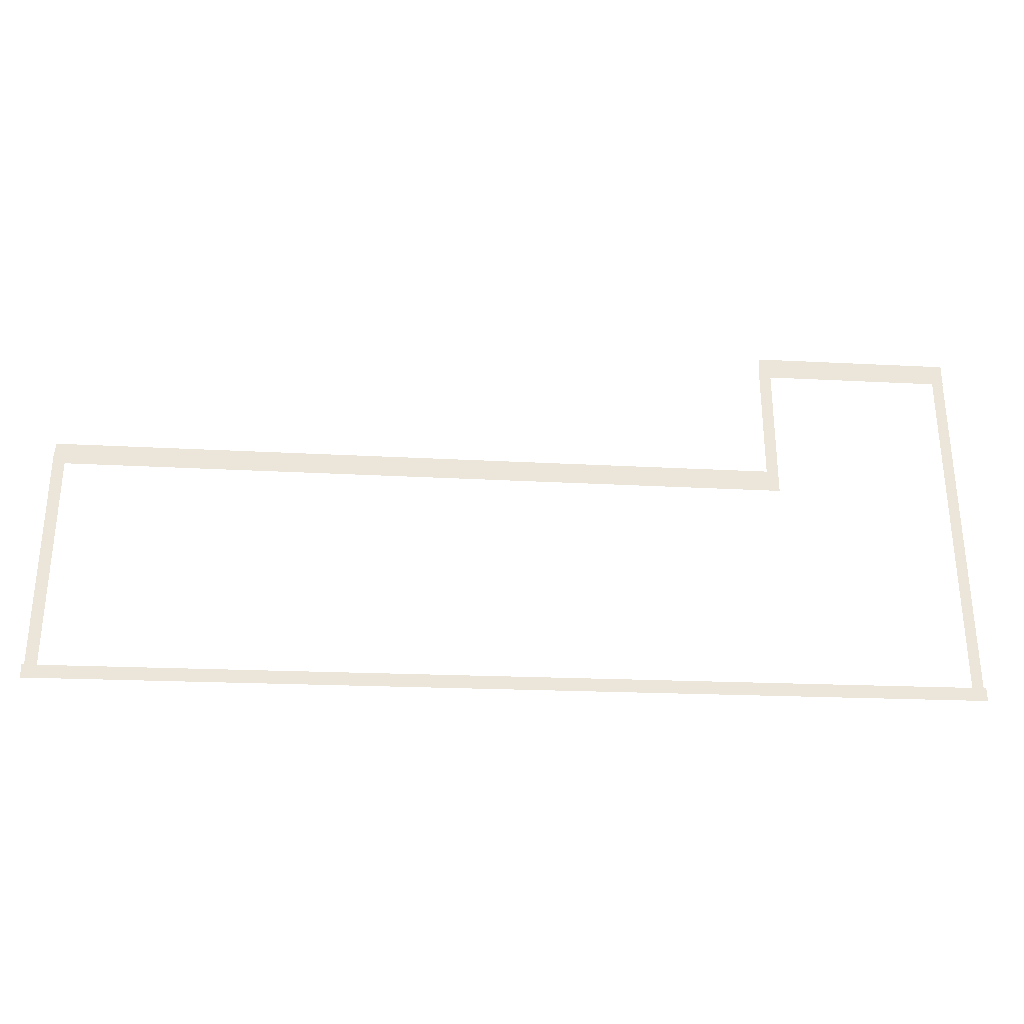
<metadata>
{"format":"obj","ext":"obj","renderer":"f3d","projection":"perspective","resolution":1024,"background":"white","views":[{"elev":-30.5,"azim":175.8,"up":"+Y"}]}
</metadata>
<code>
v -56.96 -11.14 0.002
v -56.96 -14.7 0.002
v -56.48 -14.7 0.002
v -56.48 -11.14 0.002
v -56 -14.7 0.002
v -56 -11.14 0.002
v -56.96 -7.567 0.002
v -56.96 -11.14 0.002
v -56.48 -11.14 0.002
v -56.48 -7.567 0.002
v -56 -11.14 0.002
v -56 -7.567 0.002
v -56.96 -3.999 0.002
v -56.96 -7.567 0.002
v -56.48 -7.567 0.002
v -56.48 -3.999 0.002
v -56 -7.567 0.002
v -56 -3.999 0.002
v -56.96 -0.4314 0.002
v -56.96 -3.999 0.002
v -56.48 -3.999 0.002
v -56.48 -0.4314 0.002
v -56 -3.999 0.002
v -56 -0.4314 0.002
v -56.96 3.137 0.002
v -56.96 -0.4314 0.002
v -56.48 -0.4314 0.002
v -56.48 3.137 0.002
v -56 -0.4314 0.002
v -56 3.137 0.002
v -56.96 6.705 0.002
v -56.96 3.137 0.002
v -56.48 3.137 0.002
v -56.48 6.705 0.002
v -56 3.137 0.002
v -56 6.705 0.002
v -56.96 10.27 0.002
v -56.96 6.705 0.002
v -56.48 6.705 0.002
v -56.48 10.27 0.002
v -56 6.705 0.002
v -56 10.27 0.002
v -56.96 13.84 0.002
v -56.96 10.27 0.002
v -56.48 10.27 0.002
v -56.48 13.84 0.002
v -56 10.27 0.002
v -56 13.84 0.002
v -56.96 17.41 0.002
v -56.96 13.84 0.002
v -56.48 13.84 0.002
v -56.48 17.41 0.002
v -56 13.84 0.002
v -56 17.41 0.002
v -56.96 17.41 0.002
v -56.48 17.41 0.002
v -56 17.41 0.002
v -40.09 13.41 0.002
v -40.09 17.41 0.002
v -40.6 17.41 0.002
v -40.6 13.41 0.002
v -41.11 17.41 0.002
v -41.11 13.41 0.002
v -40.09 9.407 0.002
v -40.09 13.41 0.002
v -40.6 13.41 0.002
v -40.6 9.407 0.002
v -41.11 13.41 0.002
v -41.11 9.407 0.002
v -40.09 5.407 0.002
v -40.09 9.407 0.002
v -40.6 9.407 0.002
v -40.6 5.407 0.002
v -41.11 9.407 0.002
v -41.11 5.407 0.002
v -40.09 5.407 0.002
v -40.6 5.407 0.002
v -41.11 5.407 0.002
v 21.71 1.978 0.002
v 21.71 5.437 0.002
v 21.21 5.437 0.002
v 21.21 1.978 0.002
v 20.7 5.437 0.002
v 20.7 1.978 0.002
v 21.71 -1.48 0.002
v 21.71 1.978 0.002
v 21.21 1.978 0.002
v 21.21 -1.48 0.002
v 20.7 1.978 0.002
v 20.7 -1.48 0.002
v 21.71 -4.938 0.002
v 21.71 -1.48 0.002
v 21.21 -1.48 0.002
v 21.21 -4.938 0.002
v 20.7 -1.48 0.002
v 20.7 -4.938 0.002
v 21.71 -8.397 0.002
v 21.71 -4.938 0.002
v 21.21 -4.938 0.002
v 21.21 -8.397 0.002
v 20.7 -4.938 0.002
v 20.7 -8.397 0.002
v 21.71 -11.86 0.002
v 21.71 -8.397 0.002
v 21.21 -8.397 0.002
v 21.21 -11.86 0.002
v 20.7 -8.397 0.002
v 20.7 -11.86 0.002
v 21.71 -15.31 0.002
v 21.71 -11.86 0.002
v 21.21 -11.86 0.002
v 21.21 -15.31 0.002
v 20.7 -11.86 0.002
v 20.7 -15.31 0.002
v 21.71 -15.31 0.002
v 21.21 -15.31 0.002
v 20.7 -15.31 0.002
v 19.18 -15.88 0.001
v 20.5 -15.89 0.001
v 20.5 -15.31 0.001
v 19.19 -15.3 0.001
v 20.5 -14.73 0.001
v 19.19 -14.72 0.001
v 17.87 -15.87 0.001
v 19.18 -15.88 0.001
v 19.19 -15.3 0.001
v 17.87 -15.29 0.001
v 19.19 -14.72 0.001
v 17.88 -14.71 0.001
v 16.55 -15.86 0.001
v 17.87 -15.87 0.001
v 17.87 -15.29 0.001
v 16.56 -15.28 0.001
v 17.88 -14.71 0.001
v 16.56 -14.69 0.001
v 15.24 -15.85 0.001
v 16.55 -15.86 0.001
v 16.56 -15.28 0.001
v 15.24 -15.27 0.001
v 16.56 -14.69 0.001
v 15.25 -14.68 0.001
v 13.92 -15.84 0.001
v 15.24 -15.85 0.001
v 15.24 -15.27 0.001
v 13.93 -15.26 0.001
v 15.25 -14.68 0.001
v 13.93 -14.67 0.001
v 12.61 -15.83 0.001
v 13.92 -15.84 0.001
v 13.93 -15.26 0.001
v 12.61 -15.25 0.001
v 13.93 -14.67 0.001
v 12.62 -14.66 0.001
v 11.3 -15.82 0.001
v 12.61 -15.83 0.001
v 12.61 -15.25 0.001
v 11.3 -15.24 0.001
v 12.62 -14.66 0.001
v 11.3 -14.65 0.001
v 9.981 -15.81 0.001
v 11.3 -15.82 0.001
v 11.3 -15.24 0.001
v 9.985 -15.23 0.001
v 11.3 -14.65 0.001
v 9.99 -14.64 0.001
v 8.667 -15.8 0.001
v 9.981 -15.81 0.001
v 9.985 -15.23 0.001
v 8.671 -15.21 0.001
v 9.99 -14.64 0.001
v 8.676 -14.63 0.001
v 7.352 -15.79 0.001
v 8.667 -15.8 0.001
v 8.671 -15.21 0.001
v 7.357 -15.2 0.001
v 8.676 -14.63 0.001
v 7.361 -14.62 0.001
v 6.038 -15.78 0.001
v 7.352 -15.79 0.001
v 7.357 -15.2 0.001
v 6.042 -15.19 0.001
v 7.361 -14.62 0.001
v 6.047 -14.61 0.001
v 4.723 -15.77 0.001
v 6.038 -15.78 0.001
v 6.042 -15.19 0.001
v 4.728 -15.18 0.001
v 6.047 -14.61 0.001
v 4.733 -14.6 0.001
v 3.409 -15.76 0.001
v 4.723 -15.77 0.001
v 4.728 -15.18 0.001
v 3.414 -15.17 0.001
v 4.733 -14.6 0.001
v 3.418 -14.59 0.001
v 2.095 -15.75 0.001
v 3.409 -15.76 0.001
v 3.414 -15.17 0.001
v 2.099 -15.16 0.001
v 3.418 -14.59 0.001
v 2.104 -14.58 0.001
v 0.7804 -15.74 0.001
v 2.095 -15.75 0.001
v 2.099 -15.16 0.001
v 0.7849 -15.15 0.001
v 2.104 -14.58 0.001
v 0.7895 -14.57 0.001
v -0.534 -15.72 0.001
v 0.7804 -15.74 0.001
v 0.7849 -15.15 0.001
v -0.5294 -15.14 0.001
v 0.7895 -14.57 0.001
v -0.5248 -14.56 0.001
v -1.848 -15.71 0.001
v -0.534 -15.72 0.001
v -0.5294 -15.14 0.001
v -1.844 -15.13 0.001
v -0.5248 -14.56 0.001
v -1.839 -14.55 0.001
v -3.163 -15.7 0.001
v -1.848 -15.71 0.001
v -1.844 -15.13 0.001
v -3.158 -15.12 0.001
v -1.839 -14.55 0.001
v -3.154 -14.54 0.001
v -4.477 -15.69 0.001
v -3.163 -15.7 0.001
v -3.158 -15.12 0.001
v -4.472 -15.11 0.001
v -3.154 -14.54 0.001
v -4.468 -14.53 0.001
v -5.791 -15.68 0.001
v -4.477 -15.69 0.001
v -4.472 -15.11 0.001
v -5.787 -15.1 0.001
v -4.468 -14.53 0.001
v -5.782 -14.52 0.001
v -7.106 -15.67 0.001
v -5.791 -15.68 0.001
v -5.787 -15.1 0.001
v -7.101 -15.09 0.001
v -5.782 -14.52 0.001
v -7.097 -14.51 0.001
v -8.42 -15.66 0.001
v -7.106 -15.67 0.001
v -7.101 -15.09 0.001
v -8.416 -15.08 0.001
v -7.097 -14.51 0.001
v -8.411 -14.5 0.001
v -9.734 -15.65 0.001
v -8.42 -15.66 0.001
v -8.416 -15.08 0.001
v -9.73 -15.07 0.001
v -8.411 -14.5 0.001
v -9.725 -14.49 0.001
v -11.05 -15.64 0.001
v -9.734 -15.65 0.001
v -9.73 -15.07 0.001
v -11.04 -15.06 0.001
v -9.725 -14.49 0.001
v -11.04 -14.48 0.001
v -12.36 -15.63 0.001
v -11.05 -15.64 0.001
v -11.04 -15.06 0.001
v -12.36 -15.05 0.001
v -11.04 -14.48 0.001
v -12.35 -14.47 0.001
v -13.68 -15.62 0.001
v -12.36 -15.63 0.001
v -12.36 -15.05 0.001
v -13.67 -15.04 0.001
v -12.35 -14.47 0.001
v -13.67 -14.46 0.001
v -14.99 -15.61 0.001
v -13.68 -15.62 0.001
v -13.67 -15.04 0.001
v -14.99 -15.03 0.001
v -13.67 -14.46 0.001
v -14.98 -14.45 0.001
v -16.31 -15.6 0.001
v -14.99 -15.61 0.001
v -14.99 -15.03 0.001
v -16.3 -15.02 0.001
v -14.98 -14.45 0.001
v -16.3 -14.44 0.001
v -17.62 -15.59 0.001
v -16.31 -15.6 0.001
v -16.3 -15.02 0.001
v -17.62 -15.01 0.001
v -16.3 -14.44 0.001
v -17.61 -14.43 0.001
v -18.94 -15.58 0.001
v -17.62 -15.59 0.001
v -17.62 -15.01 0.001
v -18.93 -15 0.001
v -17.61 -14.43 0.001
v -18.93 -14.42 0.001
v -20.25 -15.57 0.001
v -18.94 -15.58 0.001
v -18.93 -15 0.001
v -20.24 -14.99 0.001
v -18.93 -14.42 0.001
v -20.24 -14.41 0.001
v -21.56 -15.56 0.001
v -20.25 -15.57 0.001
v -20.24 -14.99 0.001
v -21.56 -14.98 0.001
v -20.24 -14.41 0.001
v -21.55 -14.4 0.001
v -22.88 -15.55 0.001
v -21.56 -15.56 0.001
v -21.56 -14.98 0.001
v -22.87 -14.97 0.001
v -21.55 -14.4 0.001
v -22.87 -14.39 0.001
v -24.19 -15.54 0.001
v -22.88 -15.55 0.001
v -22.87 -14.97 0.001
v -24.19 -14.96 0.001
v -22.87 -14.39 0.001
v -24.18 -14.38 0.001
v -25.51 -15.53 0.001
v -24.19 -15.54 0.001
v -24.19 -14.96 0.001
v -25.5 -14.95 0.001
v -24.18 -14.38 0.001
v -25.5 -14.36 0.001
v -26.82 -15.52 0.001
v -25.51 -15.53 0.001
v -25.5 -14.95 0.001
v -26.82 -14.94 0.001
v -25.5 -14.36 0.001
v -26.81 -14.35 0.001
v -28.14 -15.51 0.001
v -26.82 -15.52 0.001
v -26.82 -14.94 0.001
v -28.13 -14.93 0.001
v -26.81 -14.35 0.001
v -28.13 -14.34 0.001
v -29.45 -15.5 0.001
v -28.14 -15.51 0.001
v -28.13 -14.93 0.001
v -29.45 -14.92 0.001
v -28.13 -14.34 0.001
v -29.44 -14.33 0.001
v -30.76 -15.49 0.001
v -29.45 -15.5 0.001
v -29.45 -14.92 0.001
v -30.76 -14.91 0.001
v -29.44 -14.33 0.001
v -30.76 -14.32 0.001
v -32.08 -15.48 0.001
v -30.76 -15.49 0.001
v -30.76 -14.91 0.001
v -32.07 -14.9 0.001
v -30.76 -14.32 0.001
v -32.07 -14.31 0.001
v -33.39 -15.47 0.001
v -32.08 -15.48 0.001
v -32.07 -14.9 0.001
v -33.39 -14.88 0.001
v -32.07 -14.31 0.001
v -33.38 -14.3 0.001
v -34.71 -15.46 0.001
v -33.39 -15.47 0.001
v -33.39 -14.88 0.001
v -34.7 -14.87 0.001
v -33.38 -14.3 0.001
v -34.7 -14.29 0.001
v -36.02 -15.45 0.001
v -34.71 -15.46 0.001
v -34.7 -14.87 0.001
v -36.02 -14.86 0.001
v -34.7 -14.29 0.001
v -36.01 -14.28 0.001
v -37.34 -15.44 0.001
v -36.02 -15.45 0.001
v -36.02 -14.86 0.001
v -37.33 -14.85 0.001
v -36.01 -14.28 0.001
v -37.33 -14.27 0.001
v -38.65 -15.43 0.001
v -37.34 -15.44 0.001
v -37.33 -14.85 0.001
v -38.65 -14.84 0.001
v -37.33 -14.27 0.001
v -38.64 -14.26 0.001
v -39.96 -15.42 0.001
v -38.65 -15.43 0.001
v -38.65 -14.84 0.001
v -39.96 -14.83 0.001
v -38.64 -14.26 0.001
v -39.96 -14.25 0.001
v -41.28 -15.4 0.001
v -39.96 -15.42 0.001
v -39.96 -14.83 0.001
v -41.27 -14.82 0.001
v -39.96 -14.25 0.001
v -41.27 -14.24 0.001
v -42.59 -15.39 0.001
v -41.28 -15.4 0.001
v -41.27 -14.82 0.001
v -42.59 -14.81 0.001
v -41.27 -14.24 0.001
v -42.58 -14.23 0.001
v -43.91 -15.38 0.001
v -42.59 -15.39 0.001
v -42.59 -14.81 0.001
v -43.9 -14.8 0.001
v -42.58 -14.23 0.001
v -43.9 -14.22 0.001
v -45.22 -15.37 0.001
v -43.91 -15.38 0.001
v -43.9 -14.8 0.001
v -45.22 -14.79 0.001
v -43.9 -14.22 0.001
v -45.21 -14.21 0.001
v -46.54 -15.36 0.001
v -45.22 -15.37 0.001
v -45.22 -14.79 0.001
v -46.53 -14.78 0.001
v -45.21 -14.21 0.001
v -46.53 -14.2 0.001
v -47.85 -15.35 0.001
v -46.54 -15.36 0.001
v -46.53 -14.78 0.001
v -47.85 -14.77 0.001
v -46.53 -14.2 0.001
v -47.84 -14.19 0.001
v -49.17 -15.34 0.001
v -47.85 -15.35 0.001
v -47.85 -14.77 0.001
v -49.16 -14.76 0.001
v -47.84 -14.19 0.001
v -49.16 -14.18 0.001
v -50.48 -15.33 0.001
v -49.17 -15.34 0.001
v -49.16 -14.76 0.001
v -50.48 -14.75 0.001
v -49.16 -14.18 0.001
v -50.47 -14.17 0.001
v -51.79 -15.32 0.001
v -50.48 -15.33 0.001
v -50.48 -14.75 0.001
v -51.79 -14.74 0.001
v -50.47 -14.17 0.001
v -51.78 -14.16 0.001
v -53.11 -15.31 0.001
v -51.79 -15.32 0.001
v -51.79 -14.74 0.001
v -53.1 -14.73 0.001
v -51.78 -14.16 0.001
v -53.1 -14.15 0.001
v -54.42 -15.3 0.001
v -53.11 -15.31 0.001
v -53.1 -14.73 0.001
v -54.42 -14.72 0.001
v -53.1 -14.15 0.001
v -54.41 -14.14 0.001
v -55.74 -15.29 0.001
v -54.42 -15.3 0.001
v -54.42 -14.72 0.001
v -55.73 -14.71 0.001
v -54.41 -14.14 0.001
v -55.73 -14.13 0.001
v 20.5 -15.89 0.001
v 21.9 -15.9 0.001
v 21.91 -15.32 0.001
v 20.5 -15.31 0.001
v 21.91 -14.74 0.001
v 20.5 -14.73 0.001
v -56.48 -15.29 0.001
v -55.74 -15.29 0.001
v -55.73 -14.71 0.001
v -56.48 -14.7 0.001
v -55.73 -14.13 0.001
v -56.47 -14.12 0.001
v -57.18 -15.28 0.001
v -57.18 -14.7 0.001
v -57.17 -14.12 0.001
v -53.01 18.28 0
v -55.97 18.28 0
v -55.97 17.31 0
v -53.01 17.31 0
v -55.97 16.34 0
v -53.01 16.34 0
v -50.04 18.28 0
v -53.01 18.28 0
v -53.01 17.31 0
v -50.04 17.31 0
v -53.01 16.34 0
v -50.04 16.34 0
v -47.08 18.28 0
v -50.04 18.28 0
v -50.04 17.31 0
v -47.08 17.31 0
v -50.04 16.34 0
v -47.08 16.34 0
v -44.12 18.28 0
v -47.08 18.28 0
v -47.08 17.31 0
v -44.12 17.31 0
v -47.08 16.34 0
v -44.12 16.34 0
v -41.15 18.28 0
v -44.12 18.28 0
v -44.12 17.31 0
v -41.15 17.31 0
v -44.12 16.34 0
v -41.15 16.34 0
v -55.97 18.28 0
v -56.99 18.28 0
v -56.99 17.31 0
v -55.97 17.31 0
v -56.99 16.34 0
v -55.97 16.34 0
v -40.6 18.28 0
v -41.15 18.28 0
v -41.15 17.31 0
v -40.6 17.31 0
v -41.15 16.34 0
v -40.6 16.34 0
v -40.17 18.28 0
v -40.17 17.31 0
v -40.17 16.34 0
v -37.06 6.28 0
v -40.09 6.279 0
v -40.09 5.31 0
v -37.06 5.311 0
v -40.09 4.341 0
v -37.05 4.343 0
v -34.02 6.282 0
v -37.06 6.28 0
v -37.06 5.311 0
v -34.02 5.313 0
v -37.05 4.343 0
v -34.02 4.344 0
v -30.98 6.283 0
v -34.02 6.282 0
v -34.02 5.313 0
v -30.98 5.314 0
v -34.02 4.344 0
v -30.98 4.346 0
v -27.94 6.285 0
v -30.98 6.283 0
v -30.98 5.314 0
v -27.94 5.316 0
v -30.98 4.346 0
v -27.94 4.347 0
v -24.91 6.286 0
v -27.94 6.285 0
v -27.94 5.316 0
v -24.91 5.317 0
v -27.94 4.347 0
v -24.9 4.349 0
v -21.87 6.288 0
v -24.91 6.286 0
v -24.91 5.317 0
v -21.87 5.319 0
v -24.9 4.349 0
v -21.87 4.35 0
v -18.83 6.289 0
v -21.87 6.288 0
v -21.87 5.319 0
v -18.83 5.32 0
v -21.87 4.35 0
v -18.83 4.352 0
v -15.79 6.291 0
v -18.83 6.289 0
v -18.83 5.32 0
v -15.79 5.322 0
v -18.83 4.352 0
v -15.79 4.353 0
v -12.76 6.292 0
v -15.79 6.291 0
v -15.79 5.322 0
v -12.76 5.323 0
v -15.79 4.353 0
v -12.76 4.355 0
v -9.719 6.294 0
v -12.76 6.292 0
v -12.76 5.323 0
v -9.719 5.325 0
v -12.76 4.355 0
v -9.718 4.356 0
v -6.682 6.295 0
v -9.719 6.294 0
v -9.719 5.325 0
v -6.681 5.326 0
v -9.718 4.356 0
v -6.681 4.358 0
v -3.644 6.297 0
v -6.682 6.295 0
v -6.681 5.326 0
v -3.644 5.328 0
v -6.681 4.358 0
v -3.643 4.359 0
v -0.6068 6.298 0
v -3.644 6.297 0
v -3.644 5.328 0
v -0.6064 5.329 0
v -3.643 4.359 0
v -0.6059 4.361 0
v 2.431 6.3 0
v -0.6068 6.298 0
v -0.6064 5.329 0
v 2.431 5.331 0
v -0.6059 4.361 0
v 2.432 4.362 0
v 5.468 6.301 0
v 2.431 6.3 0
v 2.431 5.331 0
v 5.468 5.332 0
v 2.432 4.362 0
v 5.469 4.363 0
v 8.505 6.302 0
v 5.468 6.301 0
v 5.468 5.332 0
v 8.506 5.334 0
v 5.469 4.363 0
v 8.506 4.365 0
v 11.54 6.304 0
v 8.505 6.302 0
v 8.506 5.334 0
v 11.54 5.335 0
v 8.506 4.365 0
v 11.54 4.366 0
v 14.58 6.305 0
v 11.54 6.304 0
v 11.54 5.335 0
v 14.58 5.337 0
v 11.54 4.366 0
v 14.58 4.368 0
v 17.62 6.307 0
v 14.58 6.305 0
v 14.58 5.337 0
v 17.62 5.338 0
v 14.58 4.368 0
v 17.62 4.369 0
v 20.65 6.308 0
v 17.62 6.307 0
v 17.62 5.338 0
v 20.66 5.34 0
v 17.62 4.369 0
v 20.66 4.371 0
v -40.09 6.279 0
v -41.11 6.278 0
v -41.11 5.309 0
v -40.09 5.31 0
v -41.11 4.341 0
v -40.09 4.341 0
v 21.21 6.309 0
v 20.65 6.308 0
v 20.66 5.34 0
v 21.21 5.34 0
v 20.66 4.371 0
v 21.21 4.371 0
v 21.64 6.309 0
v 21.64 5.34 0
v 21.64 4.371 0
g Terrain_1820_3
f 1 3 2
f 4 3 1
f 4 5 3
f 6 5 4
f 7 9 8
f 10 9 7
f 10 11 9
f 12 11 10
f 13 15 14
f 16 15 13
f 16 17 15
f 18 17 16
f 19 21 20
f 22 21 19
f 22 23 21
f 24 23 22
f 25 27 26
f 28 27 25
f 28 29 27
f 30 29 28
f 31 33 32
f 34 33 31
f 34 35 33
f 36 35 34
f 37 39 38
f 40 39 37
f 40 41 39
f 42 41 40
f 43 45 44
f 46 45 43
f 46 47 45
f 48 47 46
f 49 51 50
f 52 51 49
f 52 53 51
f 54 53 52
f 55 52 49
f 56 52 55
f 56 54 52
f 57 54 56
f 58 60 59
f 61 60 58
f 61 62 60
f 63 62 61
f 64 66 65
f 67 66 64
f 67 68 66
f 69 68 67
f 70 72 71
f 73 72 70
f 73 74 72
f 75 74 73
f 76 73 70
f 77 73 76
f 77 75 73
f 78 75 77
f 79 81 80
f 82 81 79
f 82 83 81
f 84 83 82
f 85 87 86
f 88 87 85
f 88 89 87
f 90 89 88
f 91 93 92
f 94 93 91
f 94 95 93
f 96 95 94
f 97 99 98
f 100 99 97
f 100 101 99
f 102 101 100
f 103 105 104
f 106 105 103
f 106 107 105
f 108 107 106
f 109 111 110
f 112 111 109
f 112 113 111
f 114 113 112
f 115 112 109
f 116 112 115
f 116 114 112
f 117 114 116
f 118 120 119
f 121 120 118
f 121 122 120
f 123 122 121
f 124 126 125
f 127 126 124
f 127 128 126
f 129 128 127
f 130 132 131
f 133 132 130
f 133 134 132
f 135 134 133
f 136 138 137
f 139 138 136
f 139 140 138
f 141 140 139
f 142 144 143
f 145 144 142
f 145 146 144
f 147 146 145
f 148 150 149
f 151 150 148
f 151 152 150
f 153 152 151
f 154 156 155
f 157 156 154
f 157 158 156
f 159 158 157
f 160 162 161
f 163 162 160
f 163 164 162
f 165 164 163
f 166 168 167
f 169 168 166
f 169 170 168
f 171 170 169
f 172 174 173
f 175 174 172
f 175 176 174
f 177 176 175
f 178 180 179
f 181 180 178
f 181 182 180
f 183 182 181
f 184 186 185
f 187 186 184
f 187 188 186
f 189 188 187
f 190 192 191
f 193 192 190
f 193 194 192
f 195 194 193
f 196 198 197
f 199 198 196
f 199 200 198
f 201 200 199
f 202 204 203
f 205 204 202
f 205 206 204
f 207 206 205
f 208 210 209
f 211 210 208
f 211 212 210
f 213 212 211
f 214 216 215
f 217 216 214
f 217 218 216
f 219 218 217
f 220 222 221
f 223 222 220
f 223 224 222
f 225 224 223
f 226 228 227
f 229 228 226
f 229 230 228
f 231 230 229
f 232 234 233
f 235 234 232
f 235 236 234
f 237 236 235
f 238 240 239
f 241 240 238
f 241 242 240
f 243 242 241
f 244 246 245
f 247 246 244
f 247 248 246
f 249 248 247
f 250 252 251
f 253 252 250
f 253 254 252
f 255 254 253
f 256 258 257
f 259 258 256
f 259 260 258
f 261 260 259
f 262 264 263
f 265 264 262
f 265 266 264
f 267 266 265
f 268 270 269
f 271 270 268
f 271 272 270
f 273 272 271
f 274 276 275
f 277 276 274
f 277 278 276
f 279 278 277
f 280 282 281
f 283 282 280
f 283 284 282
f 285 284 283
f 286 288 287
f 289 288 286
f 289 290 288
f 291 290 289
f 292 294 293
f 295 294 292
f 295 296 294
f 297 296 295
f 298 300 299
f 301 300 298
f 301 302 300
f 303 302 301
f 304 306 305
f 307 306 304
f 307 308 306
f 309 308 307
f 310 312 311
f 313 312 310
f 313 314 312
f 315 314 313
f 316 318 317
f 319 318 316
f 319 320 318
f 321 320 319
f 322 324 323
f 325 324 322
f 325 326 324
f 327 326 325
f 328 330 329
f 331 330 328
f 331 332 330
f 333 332 331
f 334 336 335
f 337 336 334
f 337 338 336
f 339 338 337
f 340 342 341
f 343 342 340
f 343 344 342
f 345 344 343
f 346 348 347
f 349 348 346
f 349 350 348
f 351 350 349
f 352 354 353
f 355 354 352
f 355 356 354
f 357 356 355
f 358 360 359
f 361 360 358
f 361 362 360
f 363 362 361
f 364 366 365
f 367 366 364
f 367 368 366
f 369 368 367
f 370 372 371
f 373 372 370
f 373 374 372
f 375 374 373
f 376 378 377
f 379 378 376
f 379 380 378
f 381 380 379
f 382 384 383
f 385 384 382
f 385 386 384
f 387 386 385
f 388 390 389
f 391 390 388
f 391 392 390
f 393 392 391
f 394 396 395
f 397 396 394
f 397 398 396
f 399 398 397
f 400 402 401
f 403 402 400
f 403 404 402
f 405 404 403
f 406 408 407
f 409 408 406
f 409 410 408
f 411 410 409
f 412 414 413
f 415 414 412
f 415 416 414
f 417 416 415
f 418 420 419
f 421 420 418
f 421 422 420
f 423 422 421
f 424 426 425
f 427 426 424
f 427 428 426
f 429 428 427
f 430 432 431
f 433 432 430
f 433 434 432
f 435 434 433
f 436 438 437
f 439 438 436
f 439 440 438
f 441 440 439
f 442 444 443
f 445 444 442
f 445 446 444
f 447 446 445
f 448 450 449
f 451 450 448
f 451 452 450
f 453 452 451
f 454 456 455
f 457 456 454
f 457 458 456
f 459 458 457
f 460 462 461
f 463 462 460
f 463 464 462
f 465 464 463
f 466 468 467
f 469 468 466
f 469 470 468
f 471 470 469
f 472 474 473
f 475 474 472
f 475 476 474
f 477 476 475
f 478 475 472
f 479 475 478
f 479 477 475
f 480 477 479
f 481 483 482
f 484 483 481
f 484 485 483
f 486 485 484
f 487 489 488
f 490 489 487
f 490 491 489
f 492 491 490
f 493 495 494
f 496 495 493
f 496 497 495
f 498 497 496
f 499 501 500
f 502 501 499
f 502 503 501
f 504 503 502
f 505 507 506
f 508 507 505
f 508 509 507
f 510 509 508
f 511 513 512
f 514 513 511
f 514 515 513
f 516 515 514
f 517 519 518
f 520 519 517
f 520 521 519
f 522 521 520
f 523 520 517
f 524 520 523
f 524 522 520
f 525 522 524
f 526 528 527
f 529 528 526
f 529 530 528
f 531 530 529
f 532 534 533
f 535 534 532
f 535 536 534
f 537 536 535
f 538 540 539
f 541 540 538
f 541 542 540
f 543 542 541
f 544 546 545
f 547 546 544
f 547 548 546
f 549 548 547
f 550 552 551
f 553 552 550
f 553 554 552
f 555 554 553
f 556 558 557
f 559 558 556
f 559 560 558
f 561 560 559
f 562 564 563
f 565 564 562
f 565 566 564
f 567 566 565
f 568 570 569
f 571 570 568
f 571 572 570
f 573 572 571
f 574 576 575
f 577 576 574
f 577 578 576
f 579 578 577
f 580 582 581
f 583 582 580
f 583 584 582
f 585 584 583
f 586 588 587
f 589 588 586
f 589 590 588
f 591 590 589
f 592 594 593
f 595 594 592
f 595 596 594
f 597 596 595
f 598 600 599
f 601 600 598
f 601 602 600
f 603 602 601
f 604 606 605
f 607 606 604
f 607 608 606
f 609 608 607
f 610 612 611
f 613 612 610
f 613 614 612
f 615 614 613
f 616 618 617
f 619 618 616
f 619 620 618
f 621 620 619
f 622 624 623
f 625 624 622
f 625 626 624
f 627 626 625
f 628 630 629
f 631 630 628
f 631 632 630
f 633 632 631
f 634 636 635
f 637 636 634
f 637 638 636
f 639 638 637
f 640 642 641
f 643 642 640
f 643 644 642
f 645 644 643
f 646 648 647
f 649 648 646
f 649 650 648
f 651 650 649
f 652 654 653
f 655 654 652
f 655 656 654
f 657 656 655
f 658 655 652
f 659 655 658
f 659 657 655
f 660 657 659

</code>
